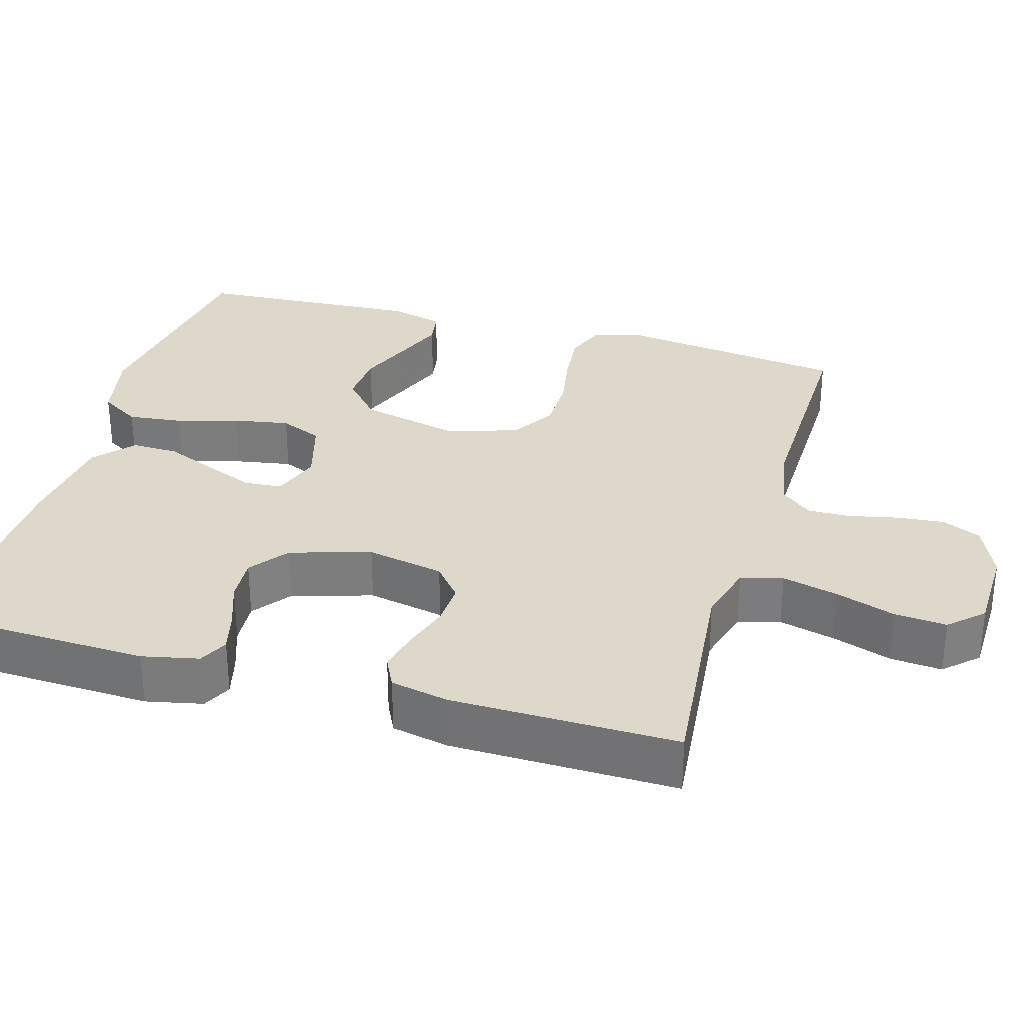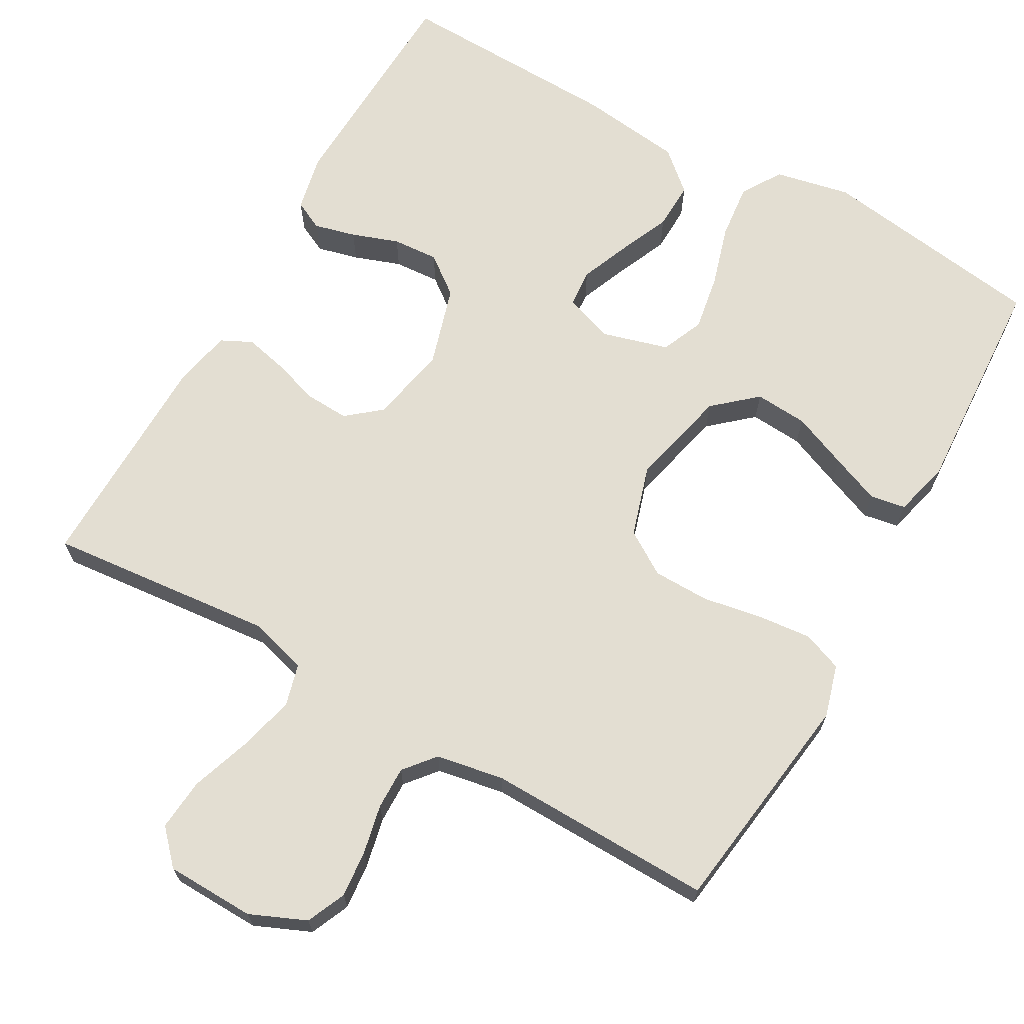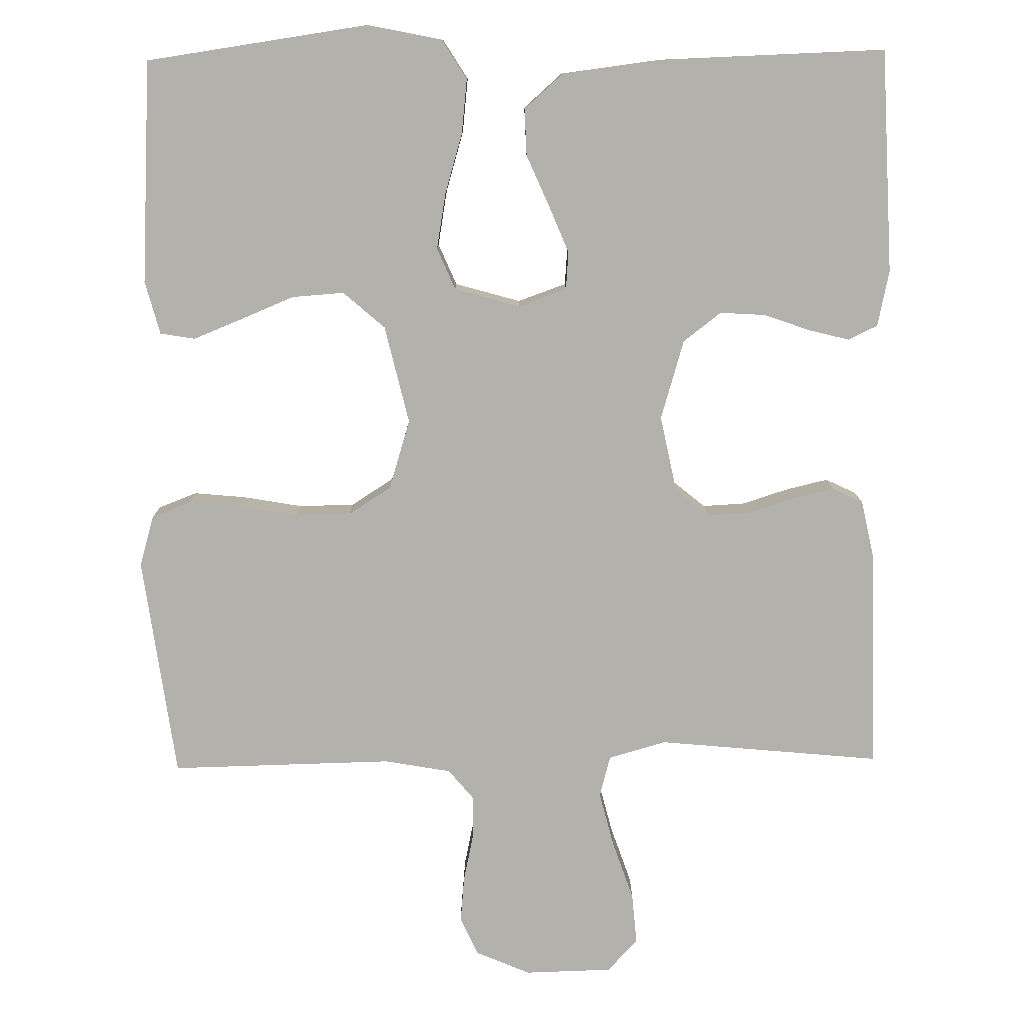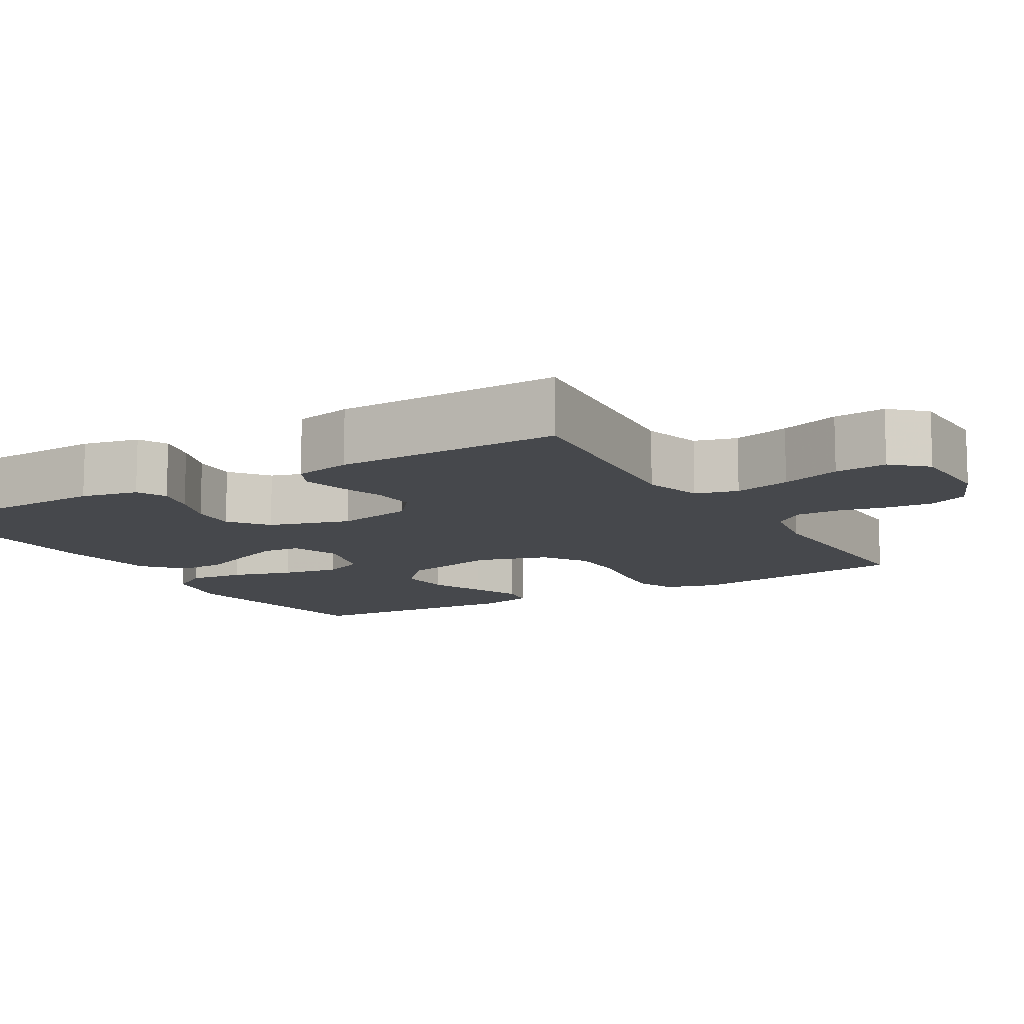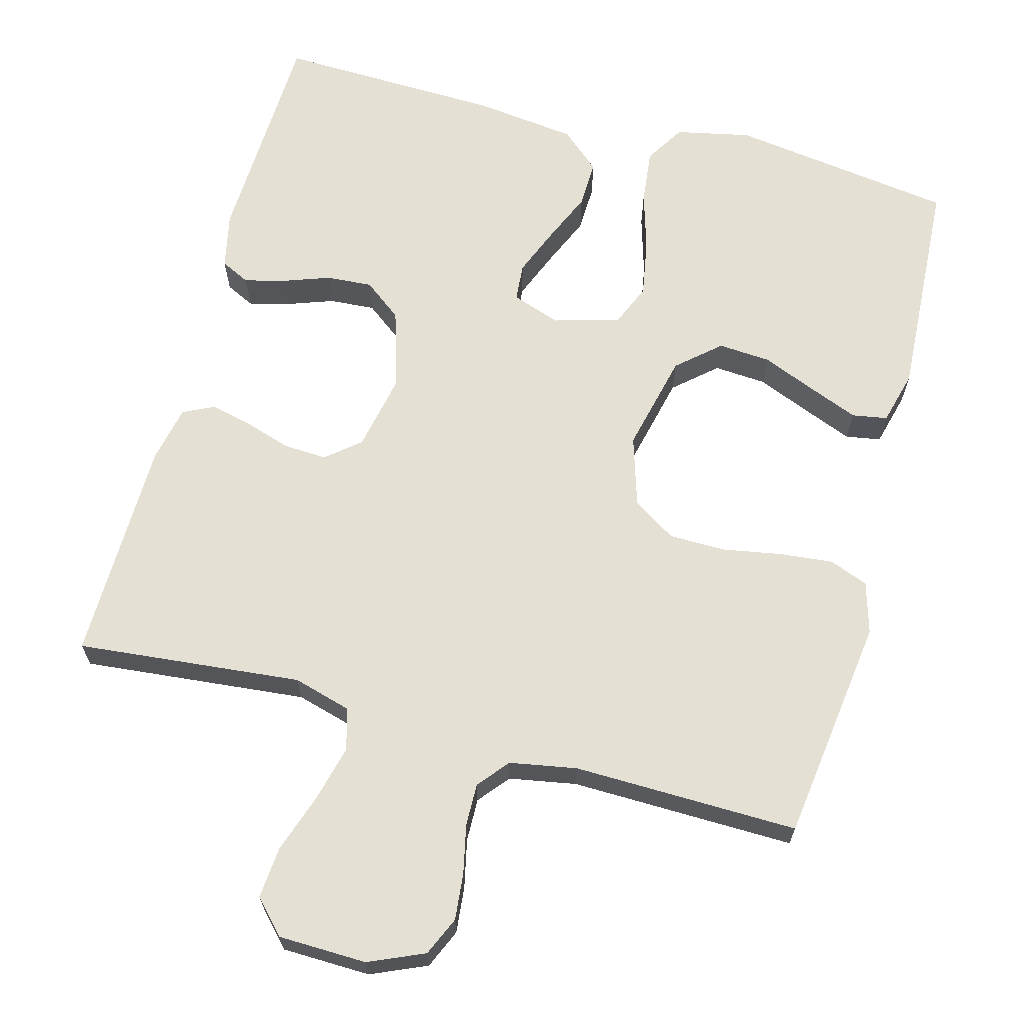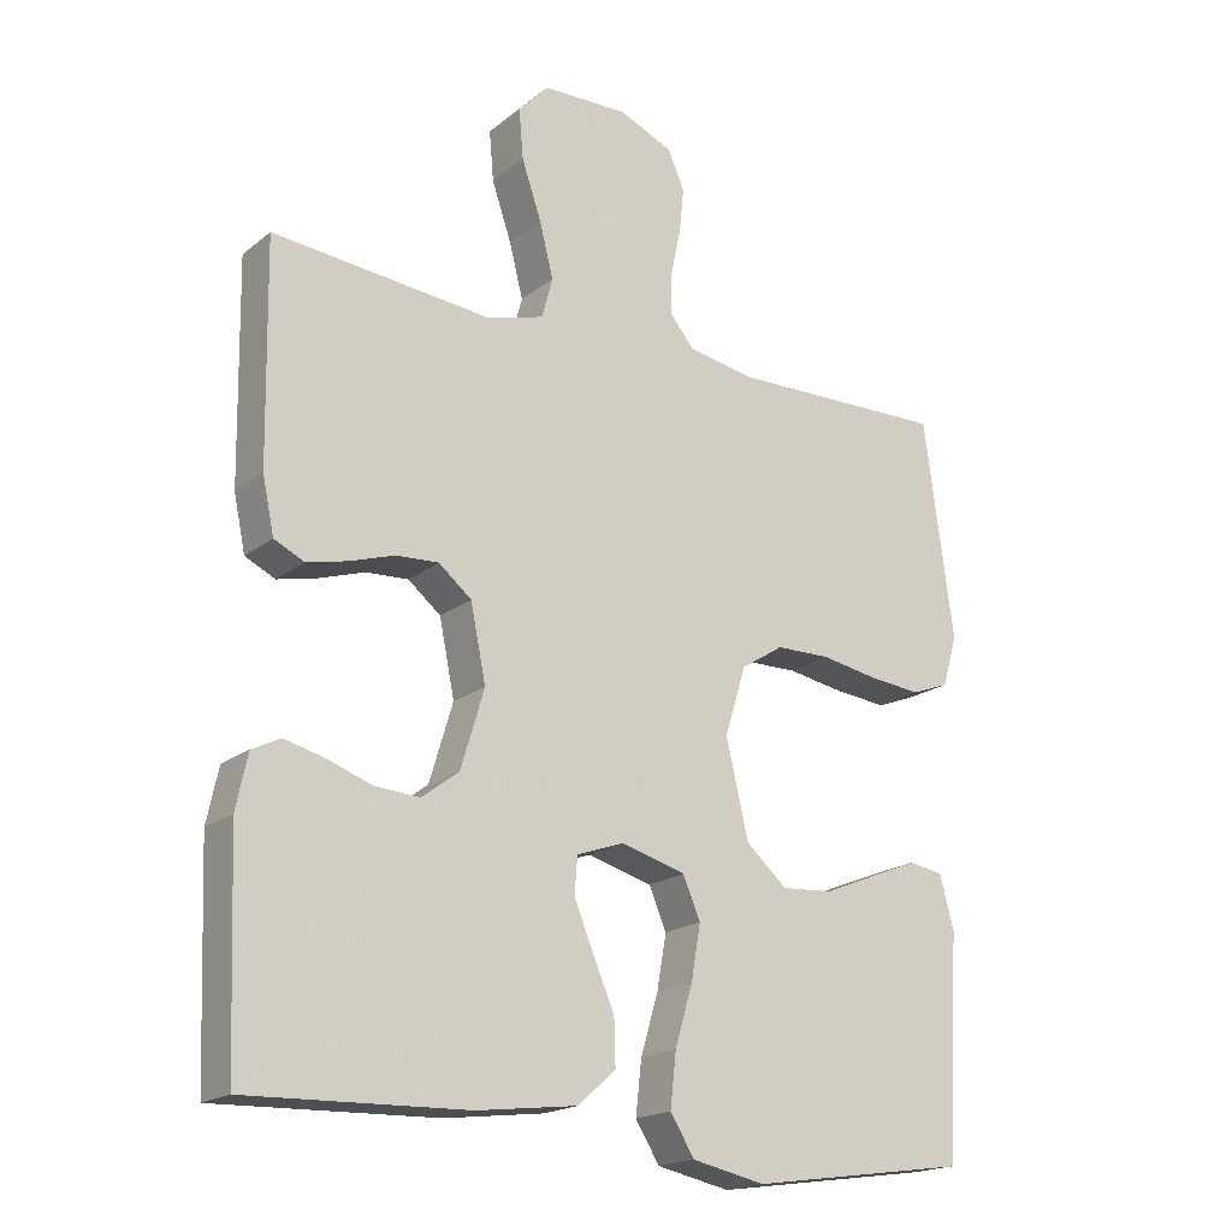
<metadata>
{"format":"obj","ext":"obj","renderer":"f3d","projection":"perspective","resolution":1024,"background":"white","views":[{"elev":31.0,"azim":-74.0,"up":"+Y"},{"elev":67.6,"azim":29.5,"up":"+Y"},{"elev":-78.9,"azim":-179.2,"up":"+Y"},{"elev":-11.3,"azim":-59.4,"up":"+Y"},{"elev":66.0,"azim":15.0,"up":"+Y"},{"elev":-18.9,"azim":-34.8,"up":"+Z"}]}
</metadata>
<code>
v 0.5 0.07 0.5
v 0.54 0.07 0.2
v 0.52 0.07 0.131
v 0.468 0.07 0.111
v 0.397 0.07 0.118
v 0.318 0.07 0.132
v 0.243 0.07 0.131
v 0.185 0.07 0.094
v 0.156 0.07 0
v 0.187 0.07 -0.132
v 0.243 0.07 -0.181
v 0.313 0.07 -0.176
v 0.386 0.07 -0.146
v 0.451 0.07 -0.12
v 0.498 0.07 -0.128
v 0.517 0.07 -0.2
v 0.5 0.07 -0.5
v 0.2 0.07 -0.543
v 0.1 0.07 -0.522
v 0.067 0.07 -0.469
v 0.075 0.07 -0.396
v 0.099 0.07 -0.315
v 0.112 0.07 -0.24
v 0.088 0.07 -0.184
v 0 0.07 -0.159
v -0.065 0.07 -0.182
v -0.069 0.07 -0.232
v -0.043 0.07 -0.296
v -0.013 0.07 -0.365
v -0.011 0.07 -0.428
v -0.063 0.07 -0.474
v -0.2 0.07 -0.491
v -0.5 0.07 -0.5
v -0.512 0.07 -0.2
v -0.496 0.07 -0.125
v -0.457 0.07 -0.106
v -0.402 0.07 -0.12
v -0.34 0.07 -0.142
v -0.279 0.07 -0.146
v -0.228 0.07 -0.107
v -0.196 0.07 0
v -0.217 0.07 0.103
v -0.262 0.07 0.14
v -0.32 0.07 0.137
v -0.382 0.07 0.117
v -0.438 0.07 0.104
v -0.479 0.07 0.124
v -0.495 0.07 0.2
v -0.5 0.07 0.5
v -0.2 0.07 0.471
v -0.122 0.07 0.493
v -0.107 0.07 0.549
v -0.126 0.07 0.624
v -0.153 0.07 0.703
v -0.159 0.07 0.772
v -0.118 0.07 0.816
v 0 0.07 0.819
v 0.074 0.07 0.787
v 0.097 0.07 0.735
v 0.091 0.07 0.673
v 0.077 0.07 0.608
v 0.076 0.07 0.551
v 0.11 0.07 0.51
v 0.2 0.07 0.494
v 0.5 0 0.5
v 0.54 0 0.2
v 0.52 0 0.131
v 0.468 0 0.111
v 0.397 0 0.118
v 0.318 0 0.132
v 0.243 0 0.131
v 0.185 0 0.094
v 0.156 0 0
v 0.187 0 -0.132
v 0.243 0 -0.181
v 0.313 0 -0.176
v 0.386 0 -0.146
v 0.451 0 -0.12
v 0.498 0 -0.128
v 0.517 0 -0.2
v 0.5 0 -0.5
v 0.2 0 -0.543
v 0.1 0 -0.522
v 0.067 0 -0.469
v 0.075 0 -0.396
v 0.099 0 -0.315
v 0.112 0 -0.24
v 0.088 0 -0.184
v 0 0 -0.159
v -0.065 0 -0.182
v -0.069 0 -0.232
v -0.043 0 -0.296
v -0.013 0 -0.365
v -0.011 0 -0.428
v -0.063 0 -0.474
v -0.2 0 -0.491
v -0.5 0 -0.5
v -0.512 0 -0.2
v -0.496 0 -0.125
v -0.457 0 -0.106
v -0.402 0 -0.12
v -0.34 0 -0.142
v -0.279 0 -0.146
v -0.228 0 -0.107
v -0.196 0 0
v -0.217 0 0.103
v -0.262 0 0.14
v -0.32 0 0.137
v -0.382 0 0.117
v -0.438 0 0.104
v -0.479 0 0.124
v -0.495 0 0.2
v -0.5 0 0.5
v -0.2 0 0.471
v -0.122 0 0.493
v -0.107 0 0.549
v -0.126 0 0.624
v -0.153 0 0.703
v -0.159 0 0.772
v -0.118 0 0.816
v 0 0 0.819
v 0.074 0 0.787
v 0.097 0 0.735
v 0.091 0 0.673
v 0.077 0 0.608
v 0.076 0 0.551
v 0.11 0 0.51
v 0.2 0 0.494
f 59 60 61
f 58 59 61
f 57 58 61
f 56 57 61
f 55 56 61
f 54 55 61
f 53 54 61
f 52 53 61 62
f 51 52 62 63
f 48 49 50
f 47 48 50
f 46 47 50
f 45 46 50
f 44 45 50
f 51 63 64
f 50 51 64
f 44 50 64
f 43 44 64
f 36 37 38
f 35 36 38
f 34 35 38
f 33 34 38
f 32 33 38
f 31 32 38
f 30 31 38
f 29 30 38
f 28 29 38
f 27 28 38 39
f 26 27 39 40
f 20 21 22
f 19 20 22
f 18 19 22
f 17 18 22
f 16 17 22
f 15 16 22
f 14 15 22
f 13 14 22
f 12 13 22
f 11 12 22 23
f 10 11 23 24
f 4 5 6
f 3 4 6
f 2 3 6
f 1 2 6
f 64 1 6
f 64 6 7
f 64 7 8
f 43 64 8
f 42 43 8
f 41 42 8 9
f 40 41 9
f 26 40 9
f 25 26 9
f 9 10 24 25
f 125 124 123
f 125 123 122
f 125 122 121
f 125 121 120
f 125 120 119
f 125 119 118
f 125 118 117
f 126 125 117 116
f 127 126 116 115
f 114 113 112
f 114 112 111
f 114 111 110
f 114 110 109
f 114 109 108
f 128 127 115
f 128 115 114
f 128 114 108
f 128 108 107
f 102 101 100
f 102 100 99
f 102 99 98
f 102 98 97
f 102 97 96
f 102 96 95
f 102 95 94
f 102 94 93
f 102 93 92
f 103 102 92 91
f 104 103 91 90
f 86 85 84
f 86 84 83
f 86 83 82
f 86 82 81
f 86 81 80
f 86 80 79
f 86 79 78
f 86 78 77
f 86 77 76
f 87 86 76 75
f 88 87 75 74
f 70 69 68
f 70 68 67
f 70 67 66
f 70 66 65
f 70 65 128
f 71 70 128
f 72 71 128
f 72 128 107
f 72 107 106
f 73 72 106 105
f 73 105 104
f 73 104 90
f 73 90 89
f 89 88 74 73
f 1 65 66 2
f 2 66 67 3
f 3 67 68 4
f 4 68 69 5
f 5 69 70 6
f 6 70 71 7
f 7 71 72 8
f 8 72 73 9
f 9 73 74 10
f 10 74 75 11
f 11 75 76 12
f 12 76 77 13
f 13 77 78 14
f 14 78 79 15
f 15 79 80 16
f 16 80 81 17
f 17 81 82 18
f 18 82 83 19
f 19 83 84 20
f 20 84 85 21
f 21 85 86 22
f 22 86 87 23
f 23 87 88 24
f 24 88 89 25
f 25 89 90 26
f 26 90 91 27
f 27 91 92 28
f 28 92 93 29
f 29 93 94 30
f 30 94 95 31
f 31 95 96 32
f 32 96 97 33
f 33 97 98 34
f 34 98 99 35
f 35 99 100 36
f 36 100 101 37
f 37 101 102 38
f 38 102 103 39
f 39 103 104 40
f 40 104 105 41
f 41 105 106 42
f 42 106 107 43
f 43 107 108 44
f 44 108 109 45
f 45 109 110 46
f 46 110 111 47
f 47 111 112 48
f 48 112 113 49
f 49 113 114 50
f 50 114 115 51
f 51 115 116 52
f 52 116 117 53
f 53 117 118 54
f 54 118 119 55
f 55 119 120 56
f 56 120 121 57
f 57 121 122 58
f 58 122 123 59
f 59 123 124 60
f 60 124 125 61
f 61 125 126 62
f 62 126 127 63
f 63 127 128 64
f 64 128 65 1

</code>
